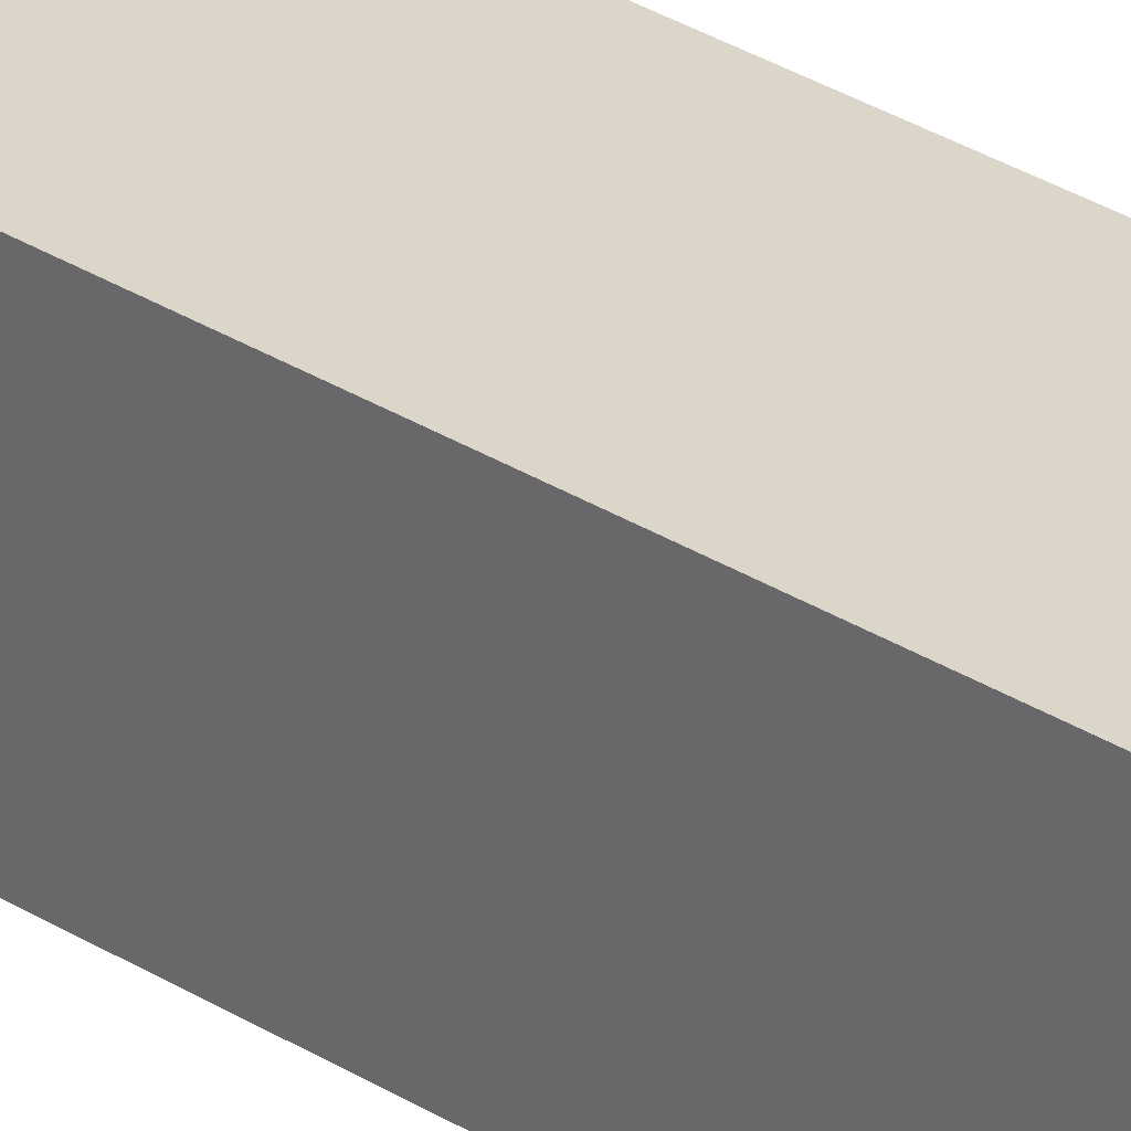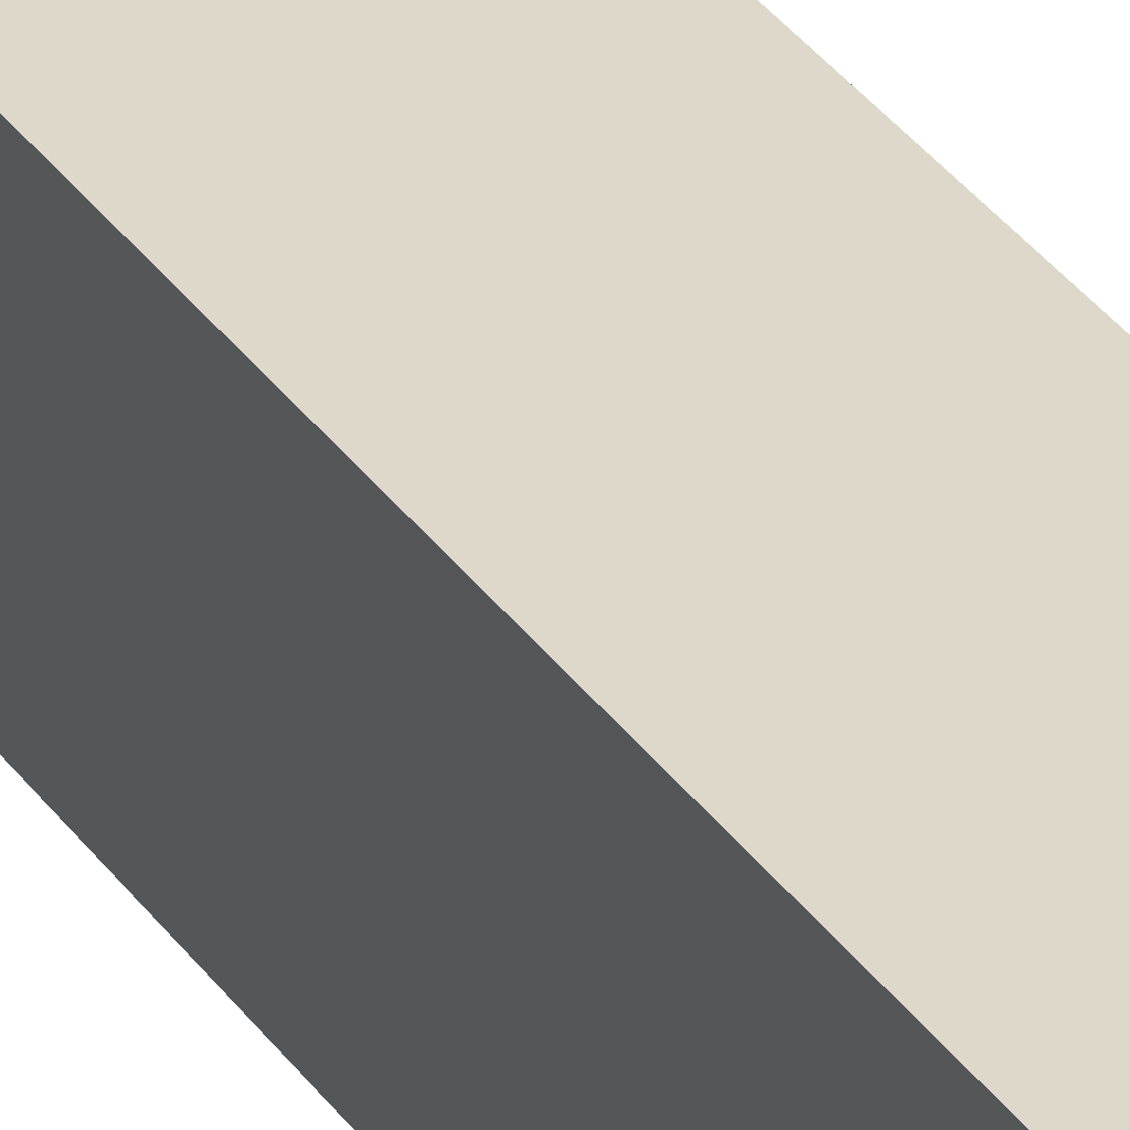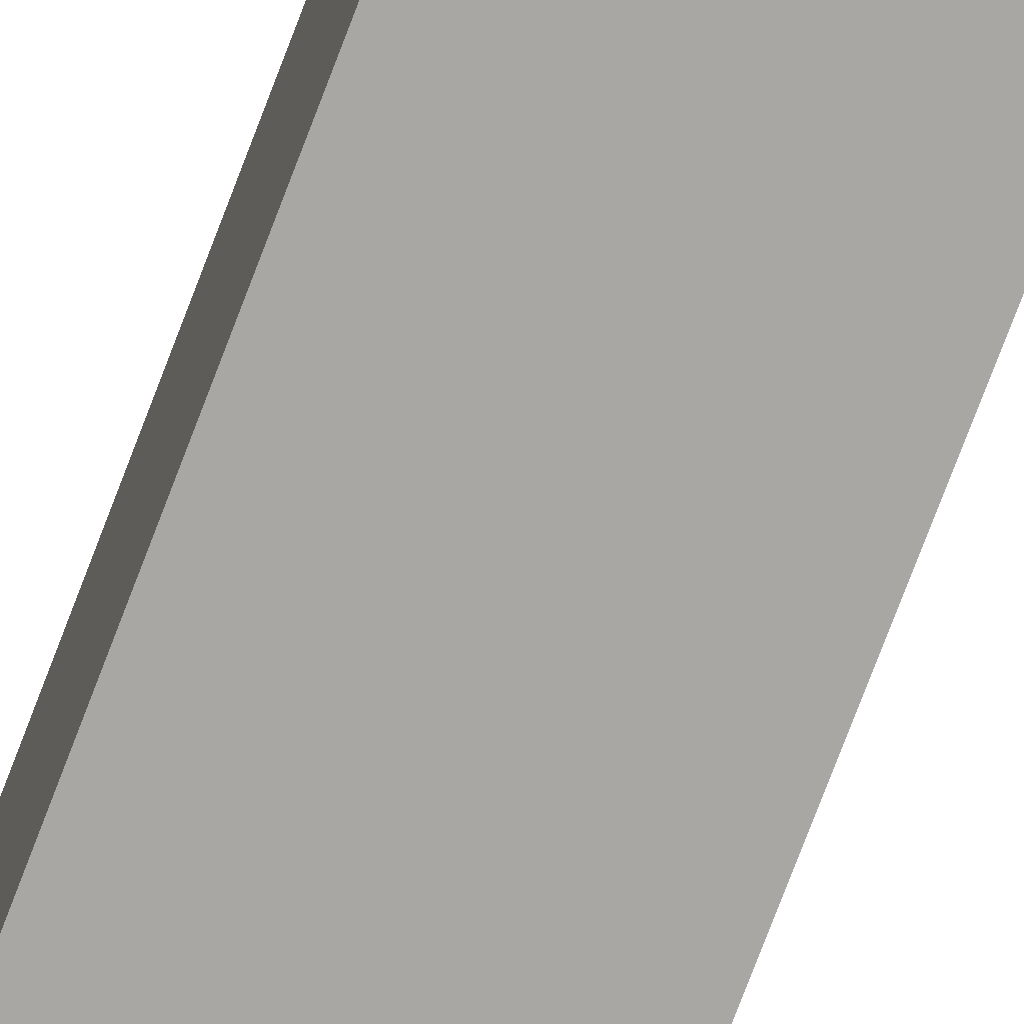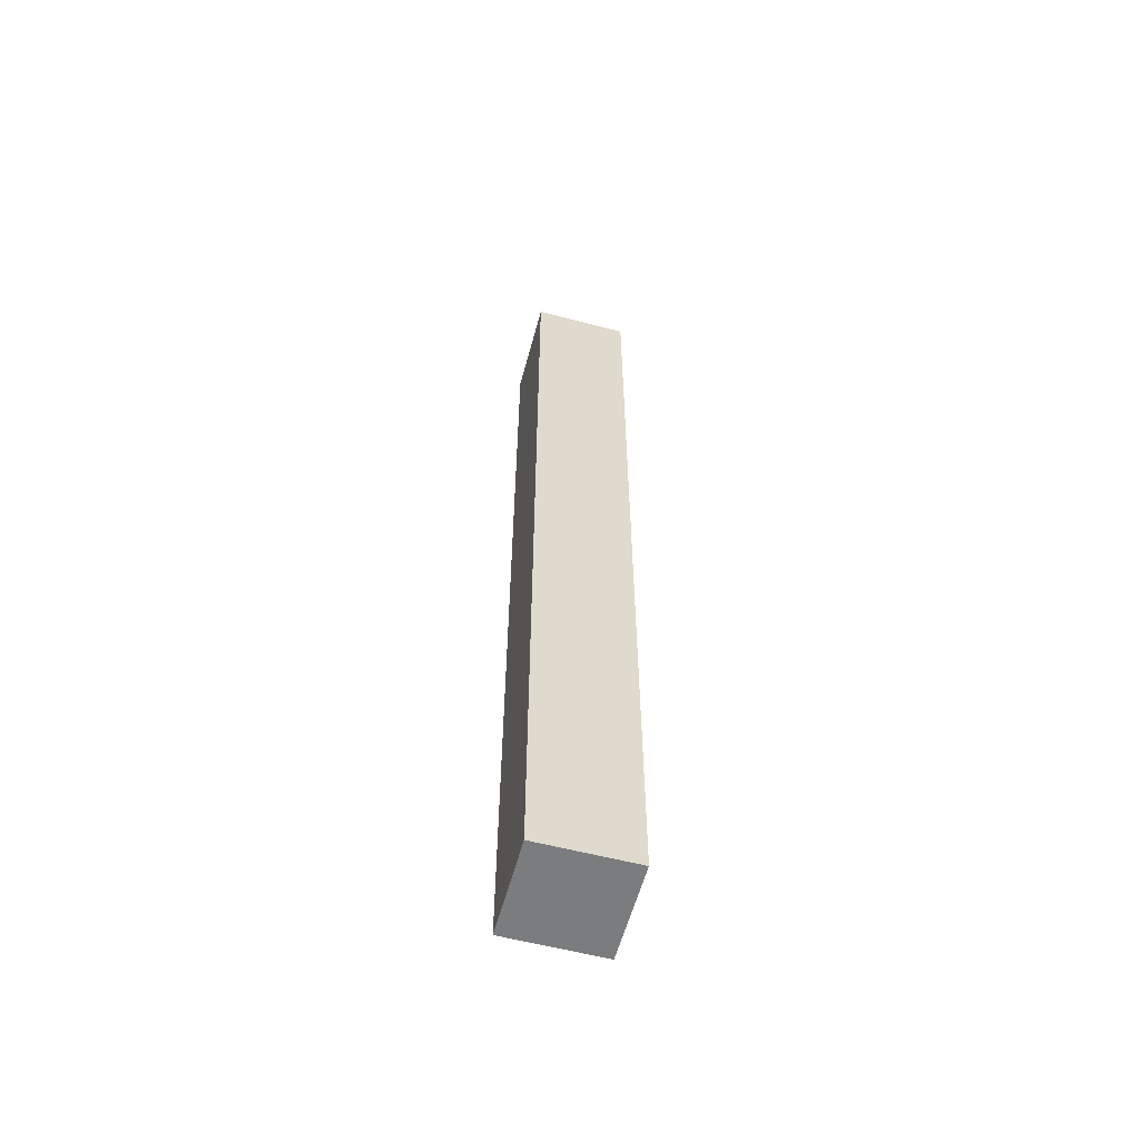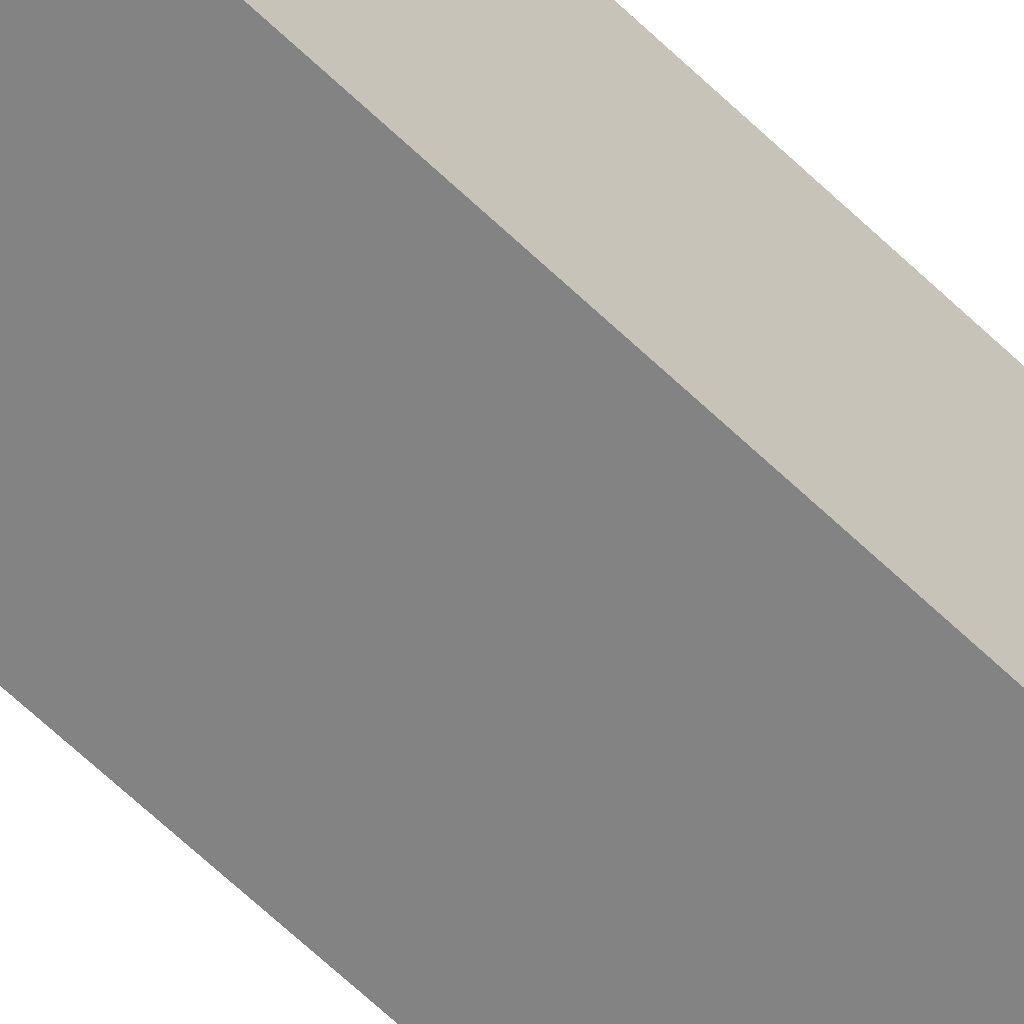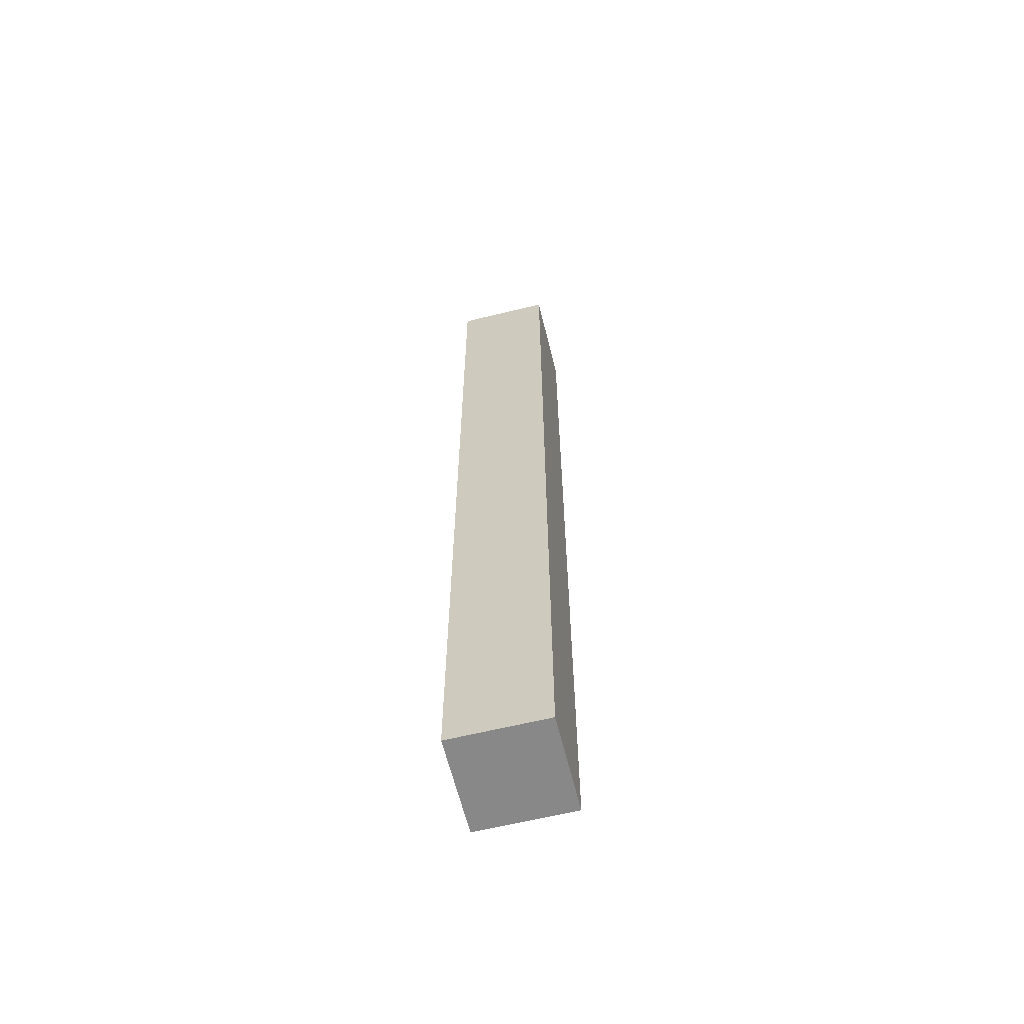
<metadata>
{"format":"obj","ext":"obj","renderer":"f3d","projection":"perspective","resolution":1024,"background":"white","views":[{"elev":30.1,"azim":-47.2,"up":"+Y"},{"elev":31.6,"azim":-28.2,"up":"+Y"},{"elev":-74.7,"azim":159.3,"up":"+Y"},{"elev":-58.7,"azim":-105.1,"up":"+Z"},{"elev":-61.0,"azim":45.1,"up":"+Y"},{"elev":-62.9,"azim":-166.1,"up":"+Z"}]}
</metadata>
<code>
o Cube
v 0.1 0.1 -1
v 0.1 -0.1 -1
v 0.1 0.1 1
v 0.1 -0.1 1
v -0.1 0.1 -1
v -0.1 -0.1 -1
v -0.1 0.1 1
v -0.1 -0.1 1
f 5 3 1
f 3 8 4
f 7 6 8
f 2 8 6
f 1 4 2
f 5 2 6
f 5 7 3
f 3 7 8
f 7 5 6
f 2 4 8
f 1 3 4
f 5 1 2

</code>
